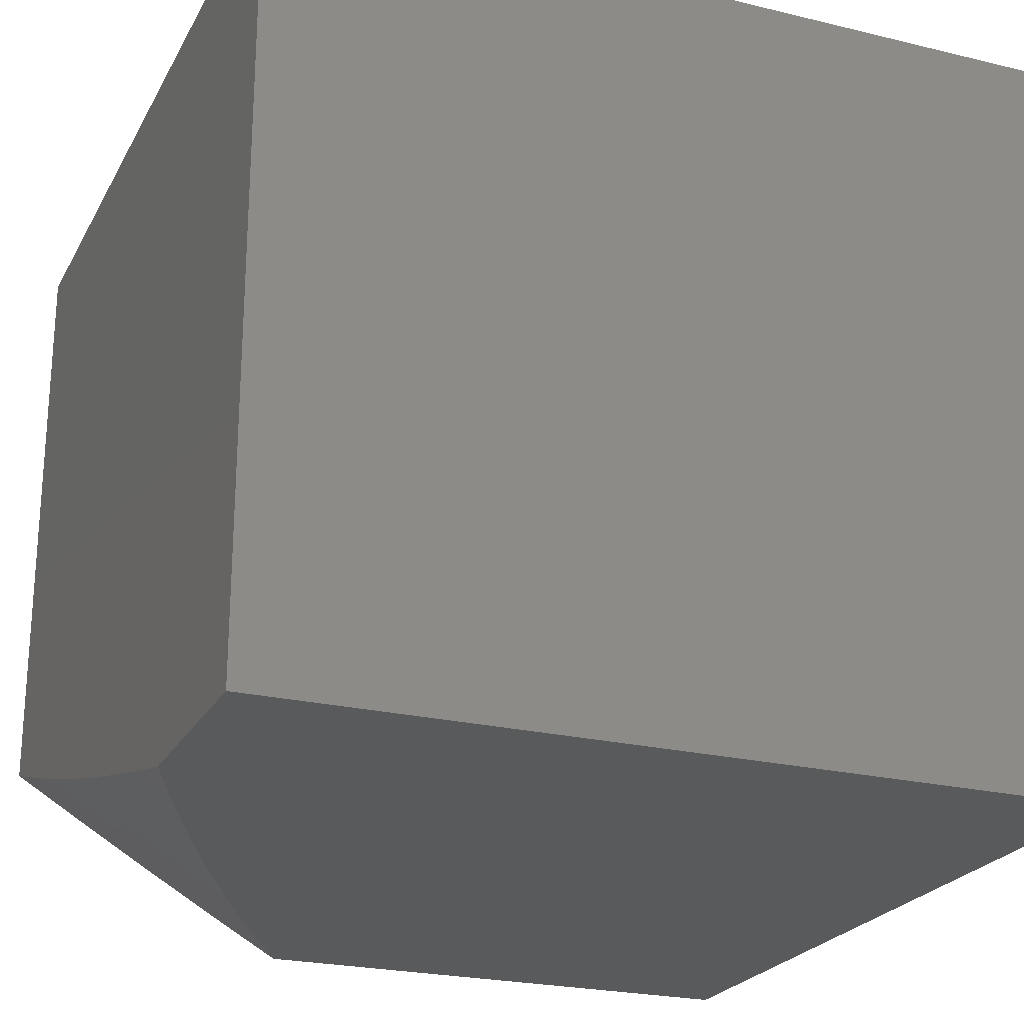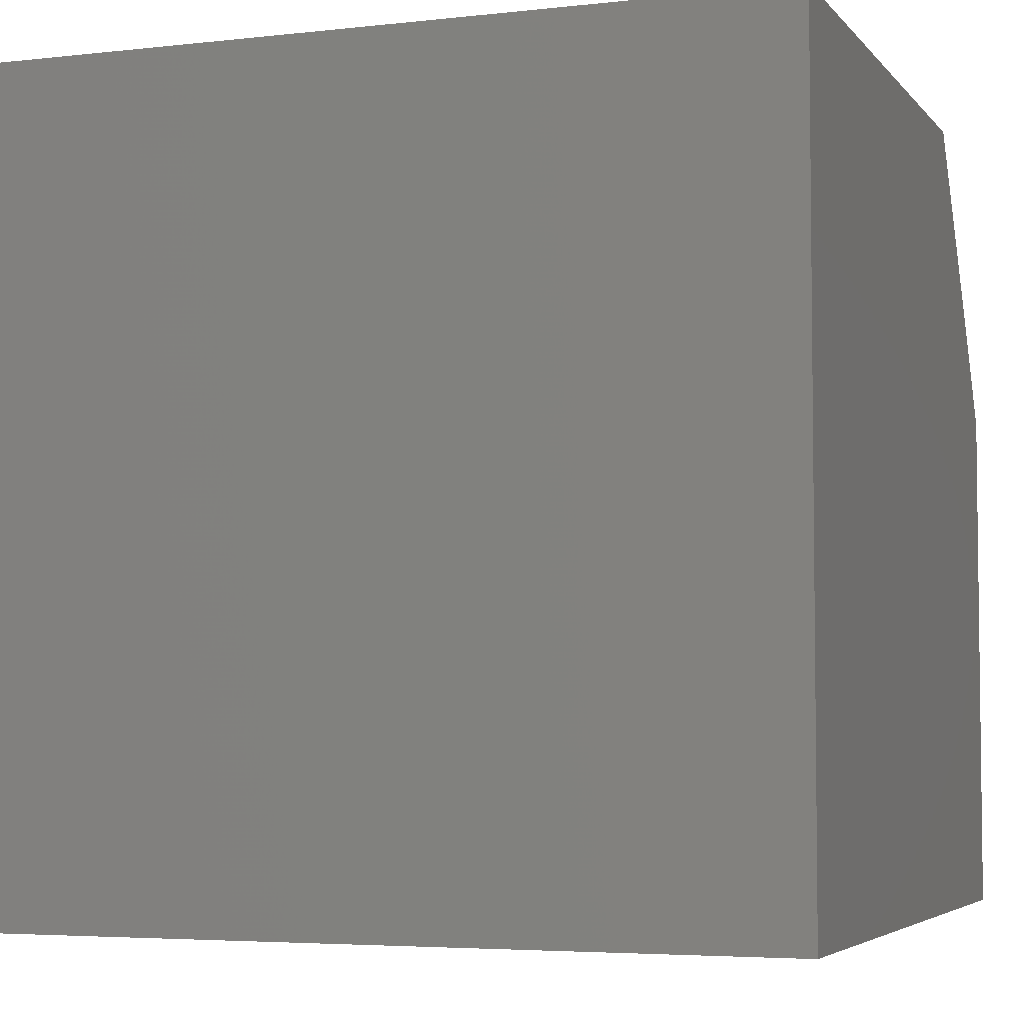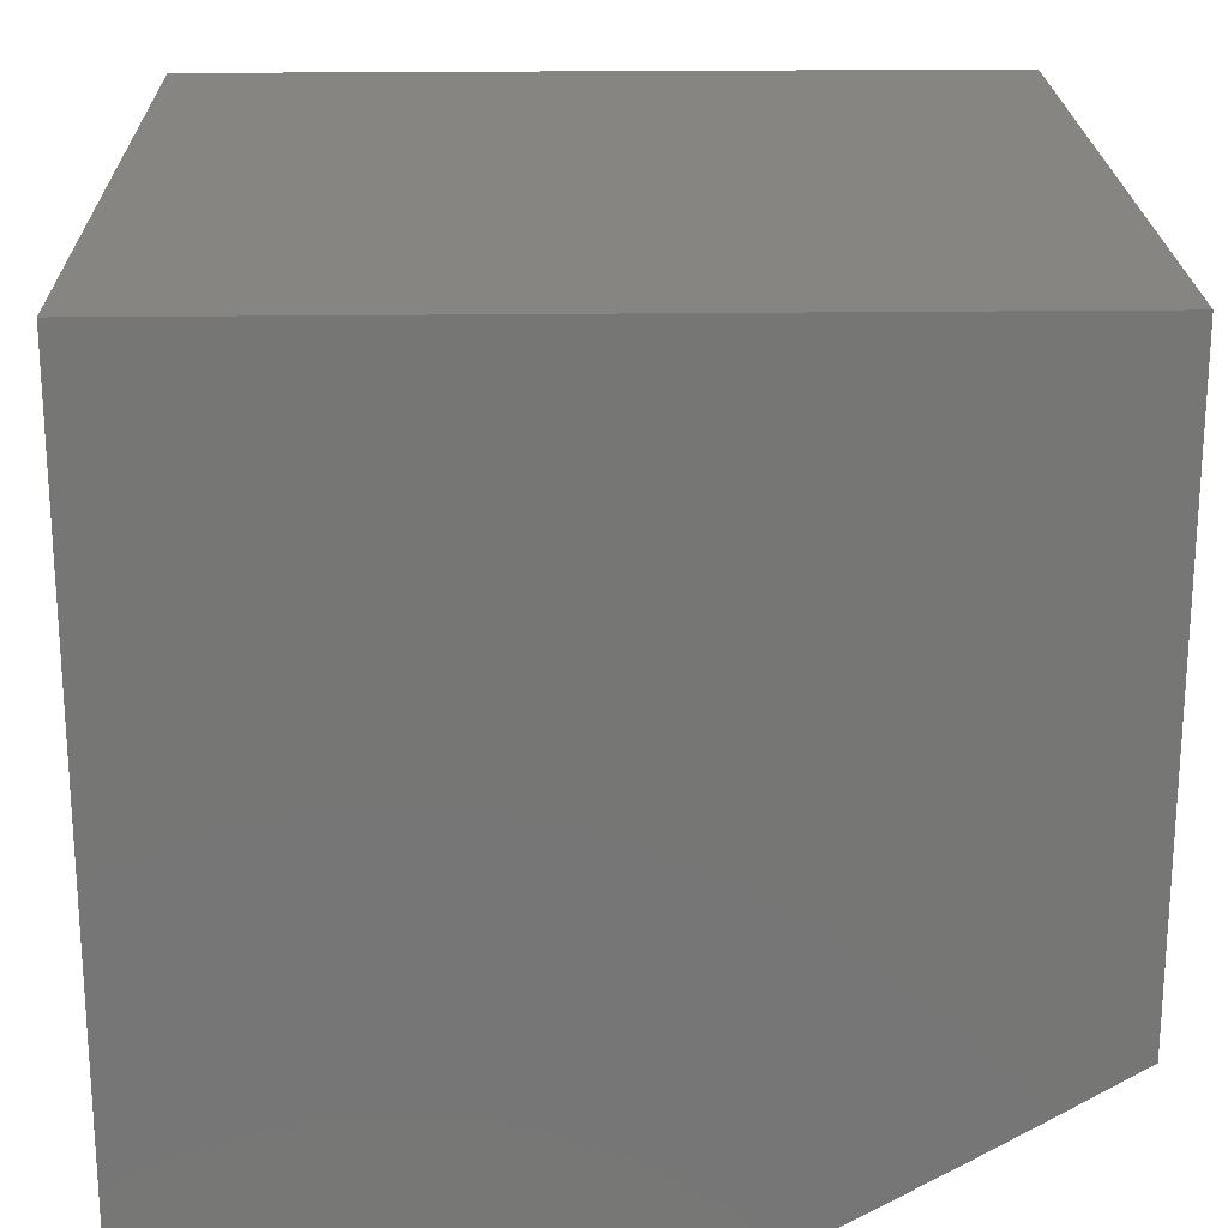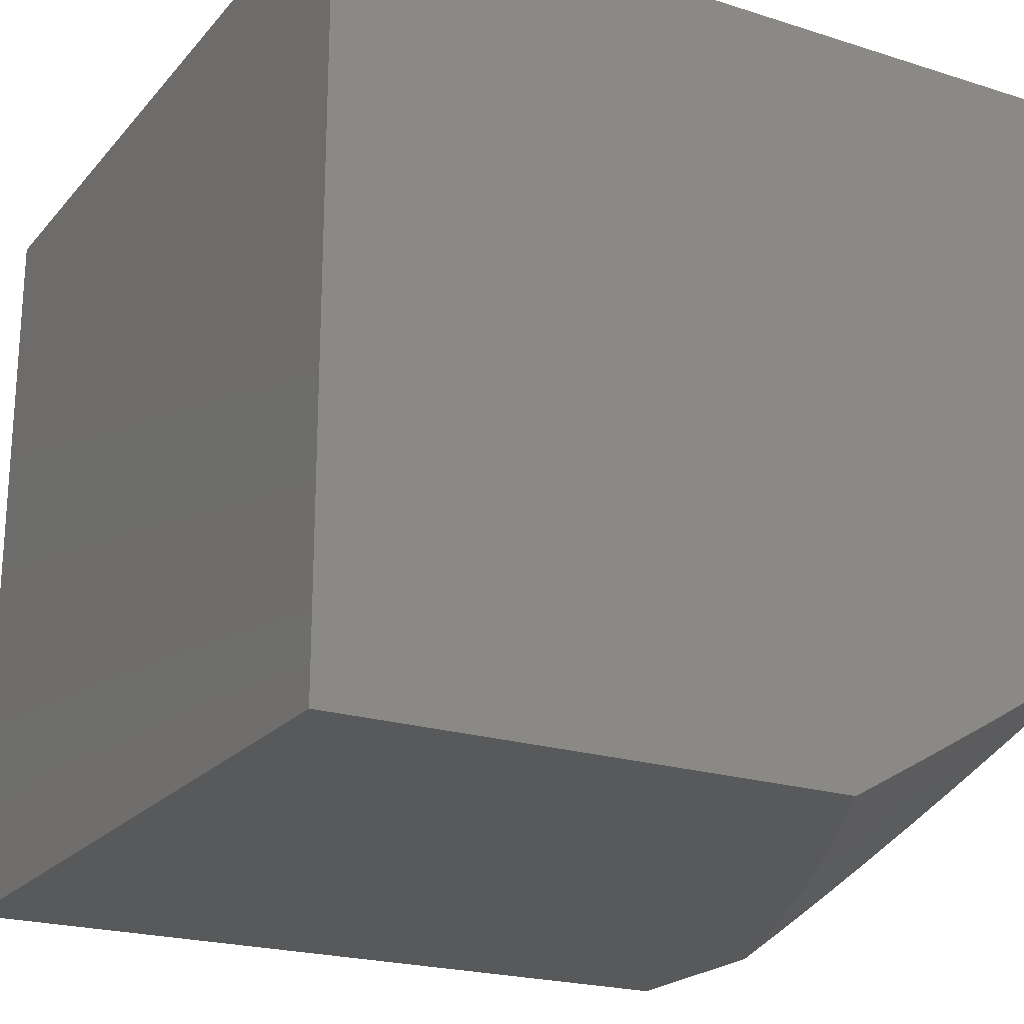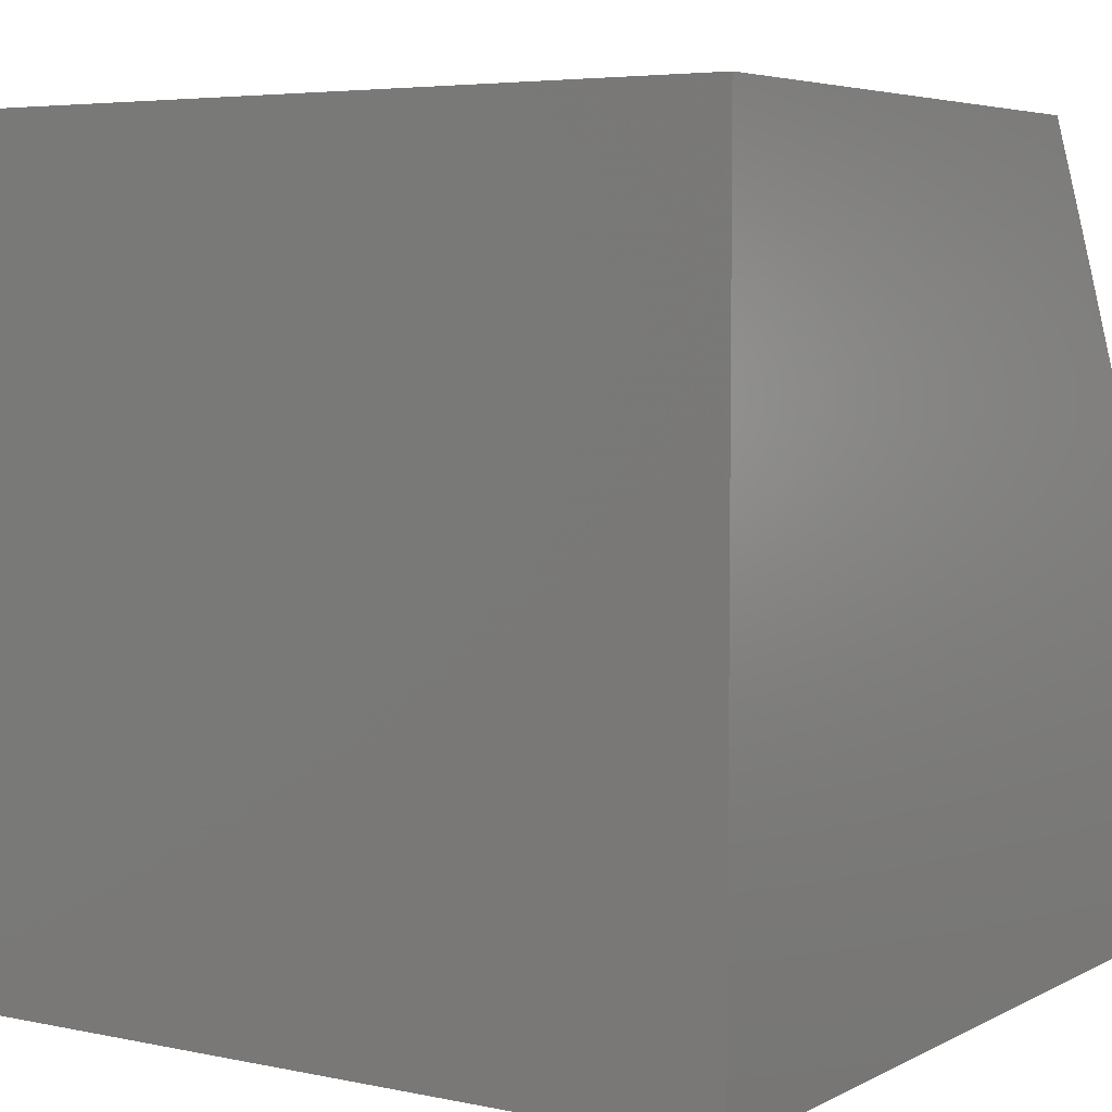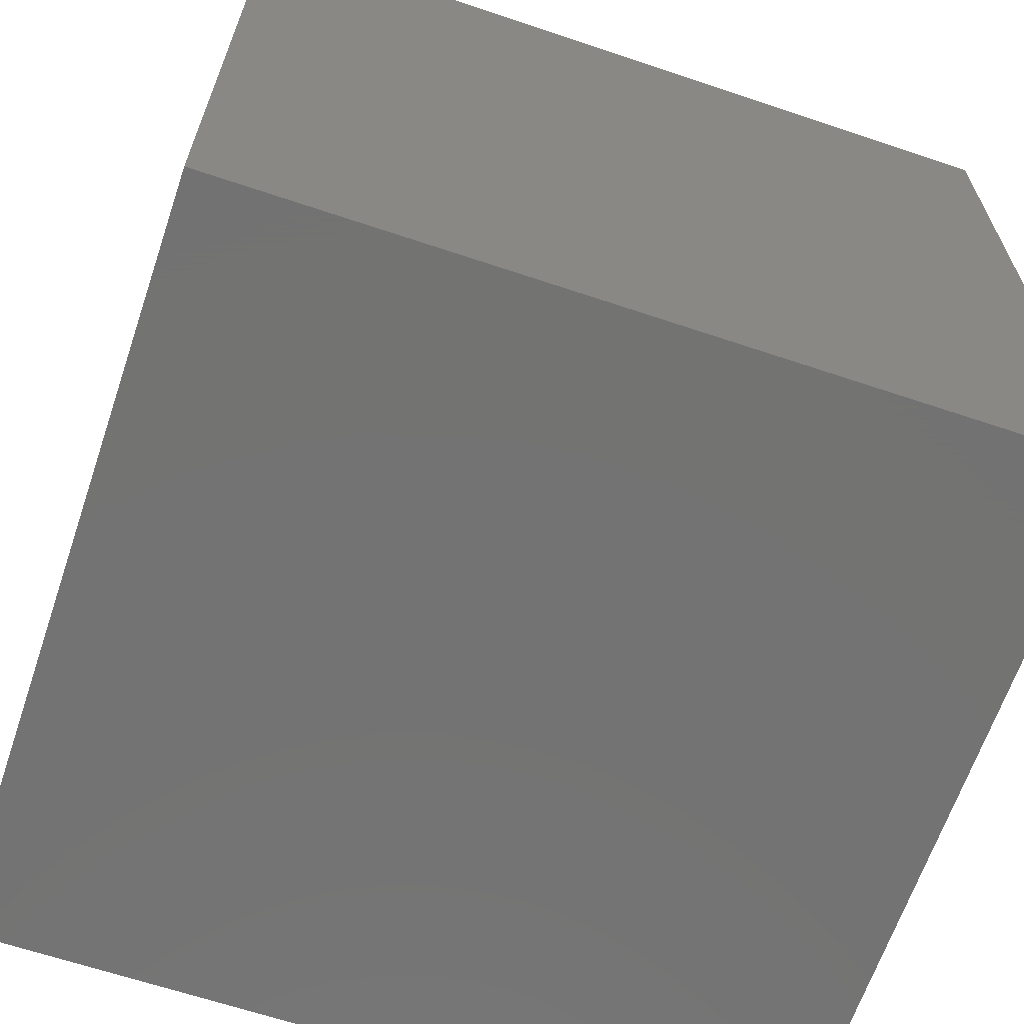
<metadata>
{"format":"stl","ext":"stl","renderer":"f3d","projection":"perspective","resolution":1024,"background":"white","views":[{"elev":-23.6,"azim":67.9,"up":"+Y"},{"elev":-4.6,"azim":-159.9,"up":"+Z"},{"elev":21.6,"azim":-91.3,"up":"+Y"},{"elev":-21.7,"azim":-119.1,"up":"+Y"},{"elev":5.1,"azim":-146.8,"up":"+Z"},{"elev":-65.0,"azim":161.3,"up":"+Z"}]}
</metadata>
<code>
# stl→obj: 37 verts, 70 faces
v -2.253 -8.945 6
v -2.347 -8.922 6
v -2.349 -8.945 5.961
v -2.441 -8.898 6
v -2.444 -8.945 5.92
v -2.548 -8.923 5.911
v -2.539 -8.945 5.877
v -2.633 -8.945 5.833
v -2.641 -8.897 5.911
v -2.75 -8.918 5.821
v -2.735 -8.869 5.911
v -2.845 -8.89 5.821
v -2.829 -8.841 5.911
v -2.939 -8.86 5.821
v -2.924 -8.812 5.911
v -3 -8.841 5.822
v -3 -8.787 5.911
v -2.908 -8.763 6
v -3 -8.733 6
v -2.535 -8.873 6
v -2.629 -8.847 6
v -2.722 -8.82 6
v -2.815 -8.792 6
v -3 -8.893 5.732
v -2.955 -8.908 5.732
v -2.86 -8.937 5.732
v -2.818 -8.945 5.74
v -2.909 -8.945 5.692
v -3 -8.945 5.641
v -2.726 -8.945 5.787
v -2 -8.945 6
v -2 -8.945 5
v -3 -8.945 5
v -3 -8 6
v -2 -8 6
v -2 -8 5
v -3 -8 5
f 1 2 3
f 3 2 4
f 3 4 5
f 5 4 6
f 5 6 7
f 7 6 8
f 8 6 9
f 8 9 10
f 10 9 11
f 10 11 12
f 12 11 13
f 12 13 14
f 14 13 15
f 14 15 16
f 16 15 17
f 17 15 18
f 17 18 19
f 4 20 6
f 6 20 9
f 20 21 9
f 9 21 11
f 21 22 11
f 11 22 13
f 22 23 13
f 13 23 15
f 23 18 15
f 16 24 14
f 14 24 25
f 14 25 12
f 12 25 26
f 12 26 27
f 27 26 28
f 28 26 25
f 28 25 29
f 29 25 24
f 12 27 10
f 10 27 30
f 10 30 8
f 1 3 31
f 31 3 32
f 32 3 5
f 32 5 7
f 7 8 32
f 32 8 30
f 32 30 33
f 33 30 27
f 33 27 28
f 28 29 33
f 19 18 34
f 34 18 23
f 34 23 22
f 22 21 34
f 34 21 35
f 35 21 20
f 35 20 4
f 4 2 35
f 35 2 1
f 35 1 31
f 31 32 35
f 35 32 36
f 32 33 36
f 36 33 37
f 33 29 37
f 37 29 24
f 37 24 16
f 37 16 34
f 34 16 17
f 34 17 19
f 35 36 34
f 34 36 37

</code>
